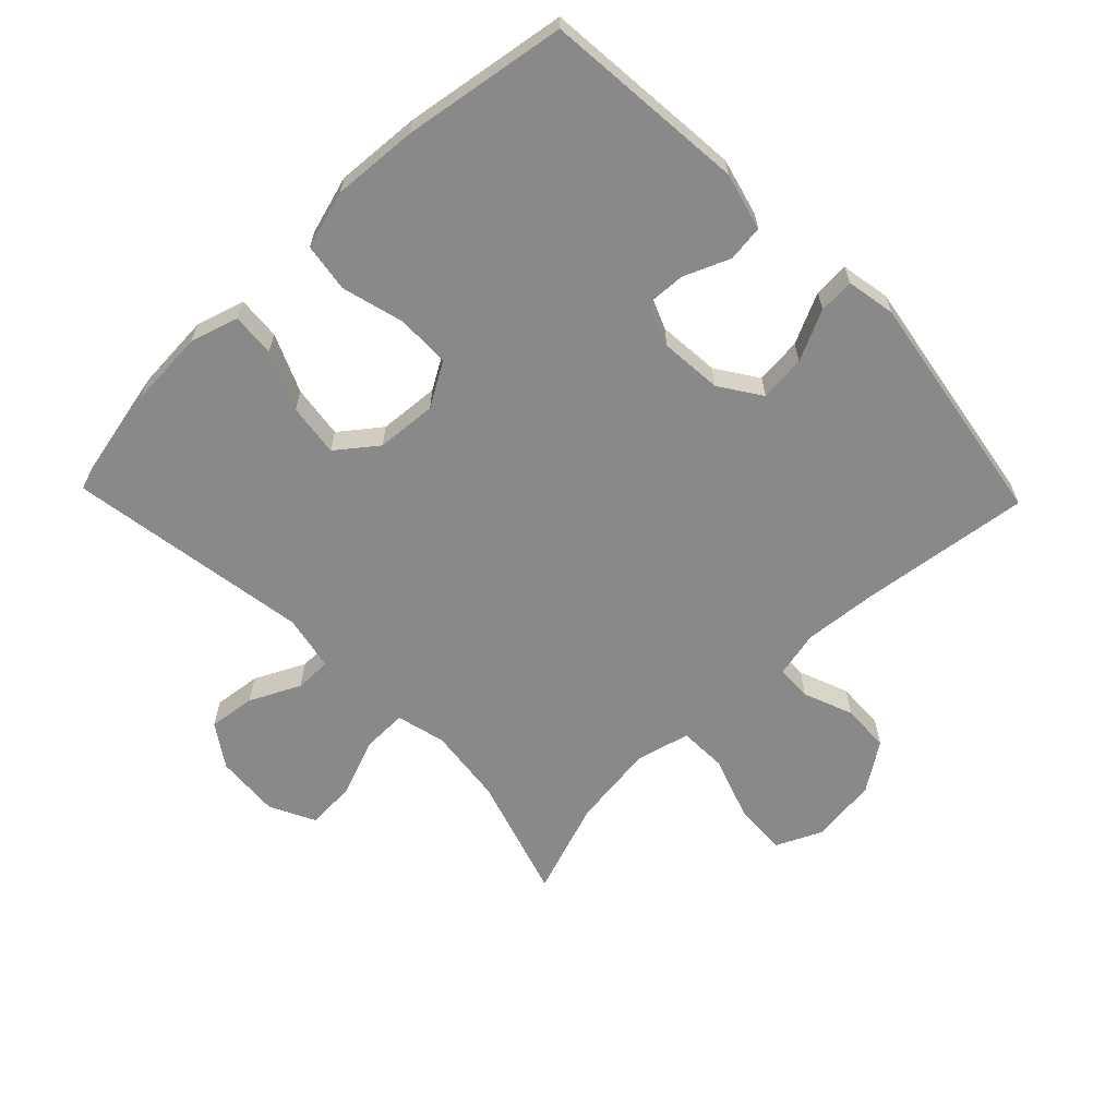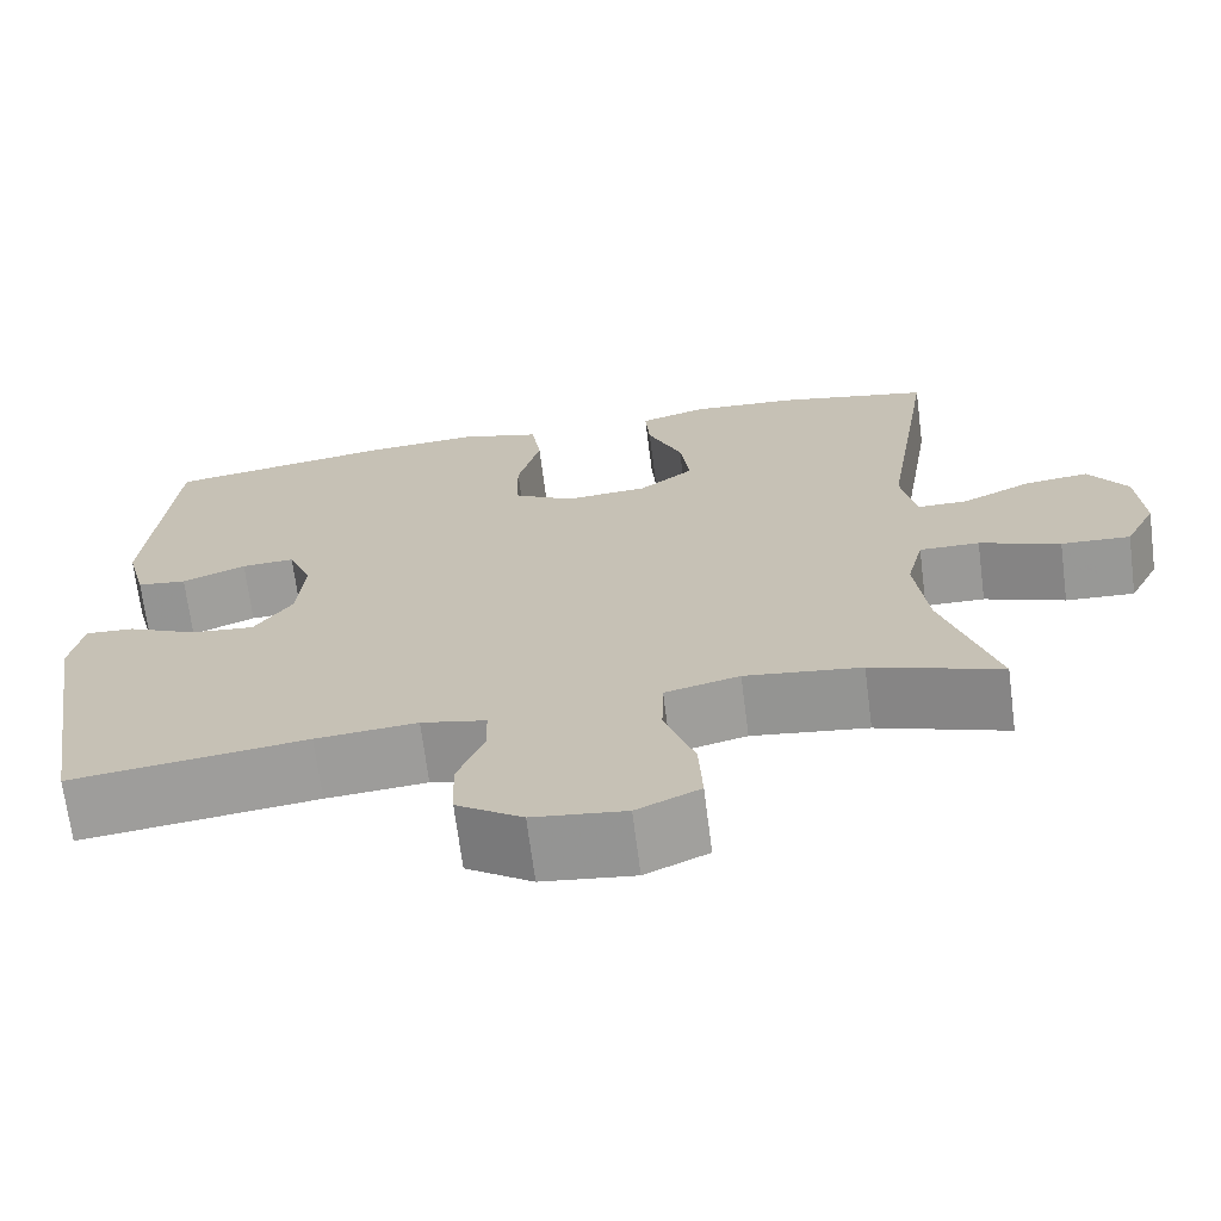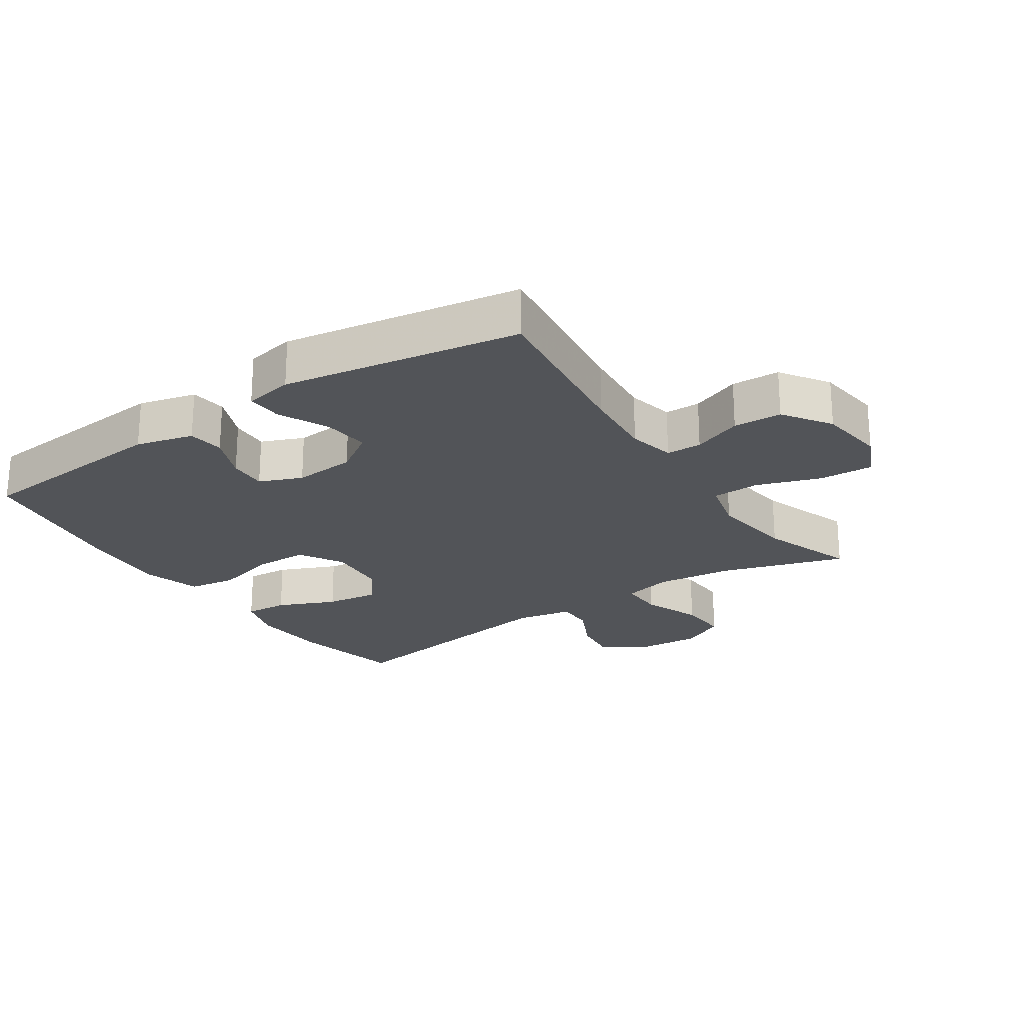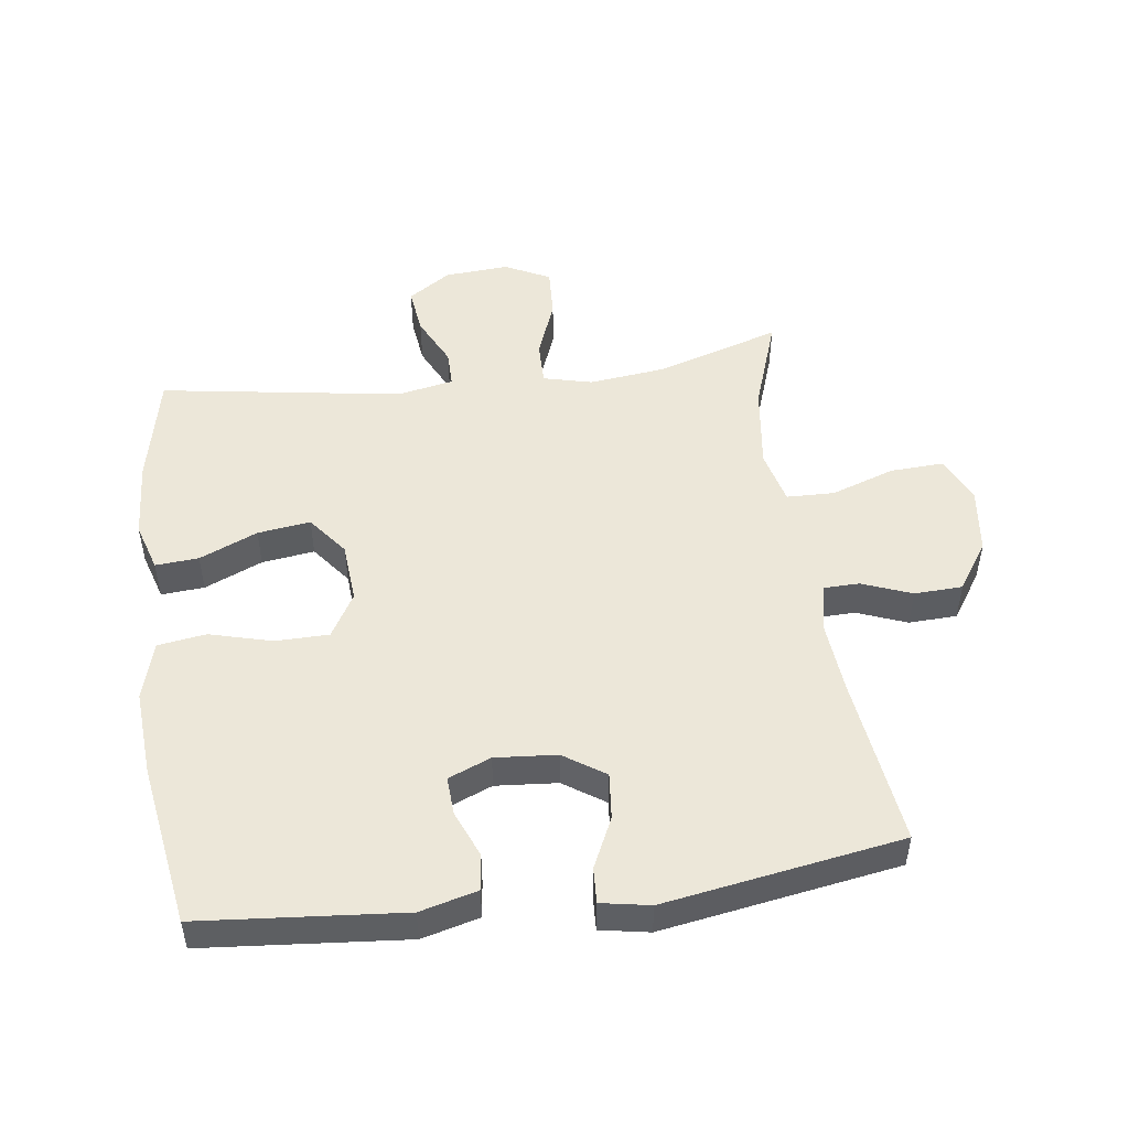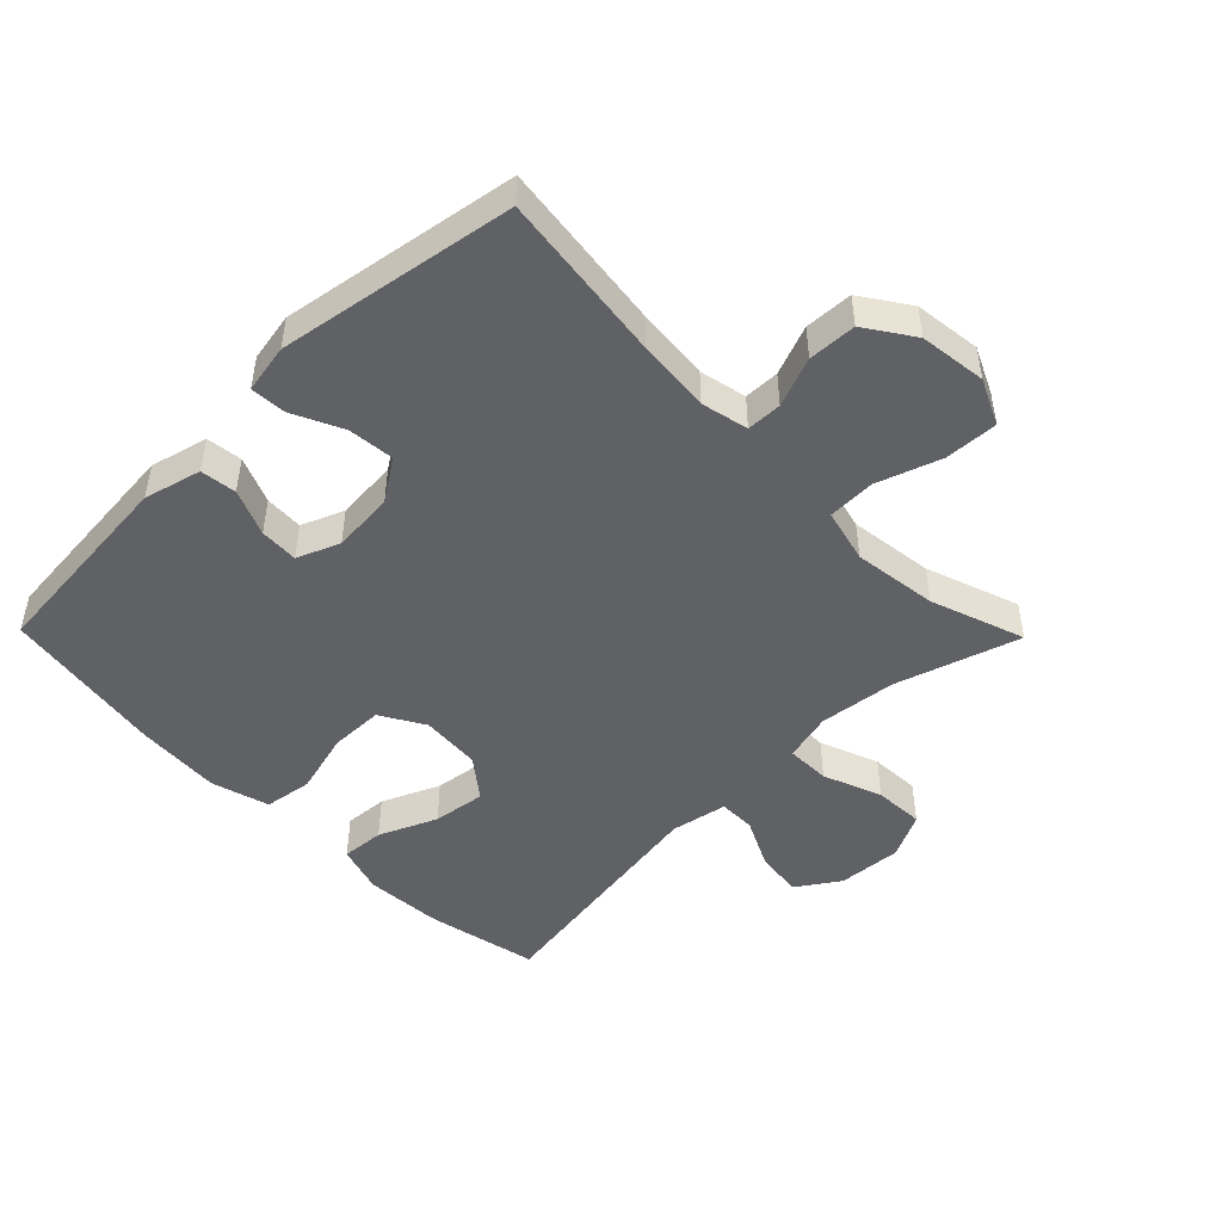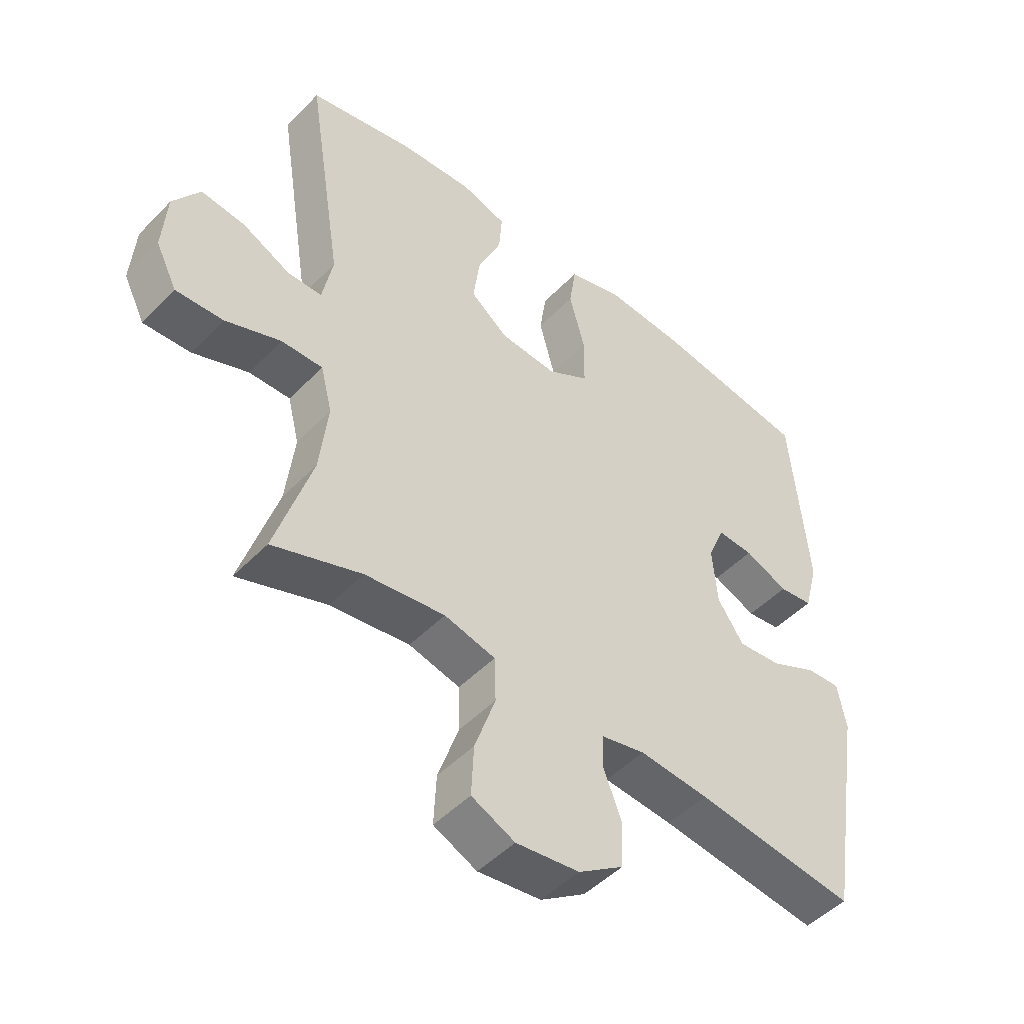
<metadata>
{"format":"obj","ext":"obj","renderer":"f3d","projection":"perspective","resolution":1024,"background":"white","views":[{"elev":-63.3,"azim":44.0,"up":"+Y"},{"elev":-69.2,"azim":-172.7,"up":"+Z"},{"elev":-23.1,"azim":123.9,"up":"+Y"},{"elev":50.0,"azim":82.3,"up":"+Y"},{"elev":-48.0,"azim":134.4,"up":"+Y"},{"elev":-48.5,"azim":-41.5,"up":"+Z"}]}
</metadata>
<code>
v -0.5 0.07 -0.5
v -0.44 0.07 -0.308
v -0.426 0.07 -0.188
v -0.445 0.07 -0.112
v -0.513 0.07 -0.113
v -0.604 0.07 -0.148
v -0.682 0.07 -0.152
v -0.717 0.07 -0.082
v -0.71 0.07 0.018
v -0.666 0.07 0.084
v -0.593 0.07 0.075
v -0.515 0.07 0.037
v -0.458 0.07 0.037
v -0.441 0.07 0.124
v -0.5 0.07 0.5
v -0.327 0.07 0.537
v -0.206 0.07 0.545
v -0.131 0.07 0.522
v -0.136 0.07 0.455
v -0.175 0.07 0.365
v -0.186 0.07 0.283
v -0.124 0.07 0.235
v -0.03 0.07 0.228
v 0.038 0.07 0.268
v 0.039 0.07 0.351
v 0.013 0.07 0.448
v 0.024 0.07 0.523
v 0.114 0.07 0.549
v 0.247 0.07 0.54
v 0.5 0.07 0.5
v 0.528 0.07 0.186
v 0.505 0.07 0.097
v 0.449 0.07 0.09
v 0.377 0.07 0.12
v 0.317 0.07 0.123
v 0.29 0.07 0.057
v 0.298 0.07 -0.039
v 0.341 0.07 -0.103
v 0.413 0.07 -0.096
v 0.491 0.07 -0.059
v 0.546 0.07 -0.056
v 0.56 0.07 -0.132
v 0.5 0.07 -0.5
v 0.235 0.07 -0.466
v 0.121 0.07 -0.456
v 0.048 0.07 -0.472
v 0.047 0.07 -0.527
v 0.077 0.07 -0.604
v 0.074 0.07 -0.679
v 0 0.07 -0.729
v -0.104 0.07 -0.742
v -0.175 0.07 -0.709
v -0.171 0.07 -0.626
v -0.137 0.07 -0.527
v -0.139 0.07 -0.453
v -0.223 0.07 -0.432
v -0.354 0.07 -0.449
v -0.5 0 -0.5
v -0.44 0 -0.308
v -0.426 0 -0.188
v -0.445 0 -0.112
v -0.513 0 -0.113
v -0.604 0 -0.148
v -0.682 0 -0.152
v -0.717 0 -0.082
v -0.71 0 0.018
v -0.666 0 0.084
v -0.593 0 0.075
v -0.515 0 0.037
v -0.458 0 0.037
v -0.441 0 0.124
v -0.5 0 0.5
v -0.327 0 0.537
v -0.206 0 0.545
v -0.131 0 0.522
v -0.136 0 0.455
v -0.175 0 0.365
v -0.186 0 0.283
v -0.124 0 0.235
v -0.03 0 0.228
v 0.038 0 0.268
v 0.039 0 0.351
v 0.013 0 0.448
v 0.024 0 0.523
v 0.114 0 0.549
v 0.247 0 0.54
v 0.5 0 0.5
v 0.528 0 0.186
v 0.505 0 0.097
v 0.449 0 0.09
v 0.377 0 0.12
v 0.317 0 0.123
v 0.29 0 0.057
v 0.298 0 -0.039
v 0.341 0 -0.103
v 0.413 0 -0.096
v 0.491 0 -0.059
v 0.546 0 -0.056
v 0.56 0 -0.132
v 0.5 0 -0.5
v 0.235 0 -0.466
v 0.121 0 -0.456
v 0.048 0 -0.472
v 0.047 0 -0.527
v 0.077 0 -0.604
v 0.074 0 -0.679
v 0 0 -0.729
v -0.104 0 -0.742
v -0.175 0 -0.709
v -0.171 0 -0.626
v -0.137 0 -0.527
v -0.139 0 -0.453
v -0.223 0 -0.432
v -0.354 0 -0.449
f 51 52 53 54
f 51 54 55
f 50 51 55
f 47 48 49 50
f 46 47 50 55
f 45 46 55 56
f 41 42 43 44
f 39 40 41 44
f 38 39 44 45
f 37 38 45 56
f 31 32 33 34
f 31 34 35
f 30 31 35
f 29 30 35
f 28 29 35 36
f 25 26 27 28
f 24 25 28 36
f 17 18 19 20
f 17 20 21
f 14 15 16 17
f 13 14 17 21
f 9 10 11 12
f 9 12 13
f 8 9 13
f 5 6 7 8
f 4 5 8 13
f 3 4 13 21
f 57 1 2
f 23 24 36 37
f 22 23 37 56
f 21 22 56 57
f 2 3 21 57
f 111 110 109 108
f 112 111 108
f 112 108 107
f 107 106 105 104
f 112 107 104 103
f 113 112 103 102
f 101 100 99 98
f 101 98 97 96
f 102 101 96 95
f 113 102 95 94
f 91 90 89 88
f 92 91 88
f 92 88 87
f 92 87 86
f 93 92 86 85
f 85 84 83 82
f 93 85 82 81
f 77 76 75 74
f 78 77 74
f 74 73 72 71
f 78 74 71 70
f 69 68 67 66
f 70 69 66
f 70 66 65
f 65 64 63 62
f 70 65 62 61
f 78 70 61 60
f 59 58 114
f 94 93 81 80
f 113 94 80 79
f 114 113 79 78
f 114 78 60 59
f 1 58 59 2
f 2 59 60 3
f 3 60 61 4
f 4 61 62 5
f 5 62 63 6
f 6 63 64 7
f 7 64 65 8
f 8 65 66 9
f 9 66 67 10
f 10 67 68 11
f 11 68 69 12
f 12 69 70 13
f 13 70 71 14
f 14 71 72 15
f 15 72 73 16
f 16 73 74 17
f 17 74 75 18
f 18 75 76 19
f 19 76 77 20
f 20 77 78 21
f 21 78 79 22
f 22 79 80 23
f 23 80 81 24
f 24 81 82 25
f 25 82 83 26
f 26 83 84 27
f 27 84 85 28
f 28 85 86 29
f 29 86 87 30
f 30 87 88 31
f 31 88 89 32
f 32 89 90 33
f 33 90 91 34
f 34 91 92 35
f 35 92 93 36
f 36 93 94 37
f 37 94 95 38
f 38 95 96 39
f 39 96 97 40
f 40 97 98 41
f 41 98 99 42
f 42 99 100 43
f 43 100 101 44
f 44 101 102 45
f 45 102 103 46
f 46 103 104 47
f 47 104 105 48
f 48 105 106 49
f 49 106 107 50
f 50 107 108 51
f 51 108 109 52
f 52 109 110 53
f 53 110 111 54
f 54 111 112 55
f 55 112 113 56
f 56 113 114 57
f 57 114 58 1

</code>
